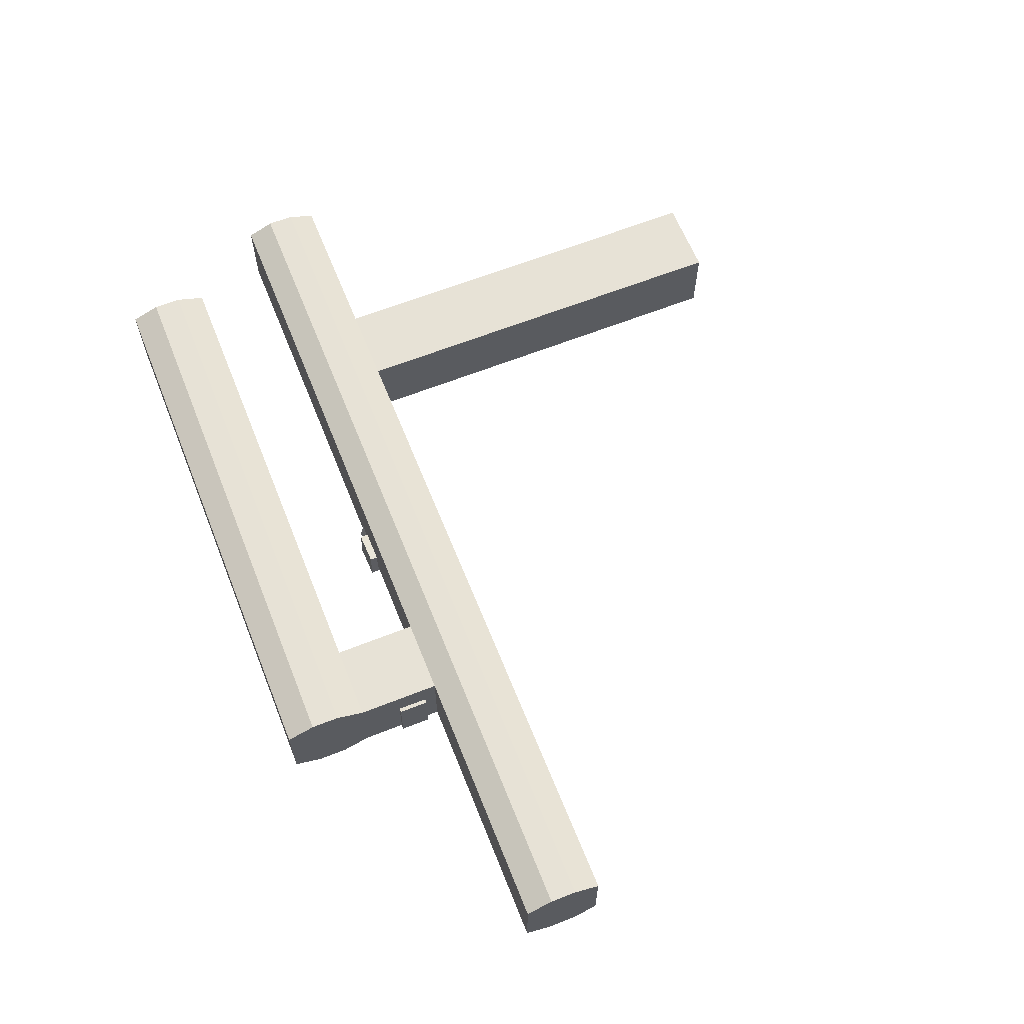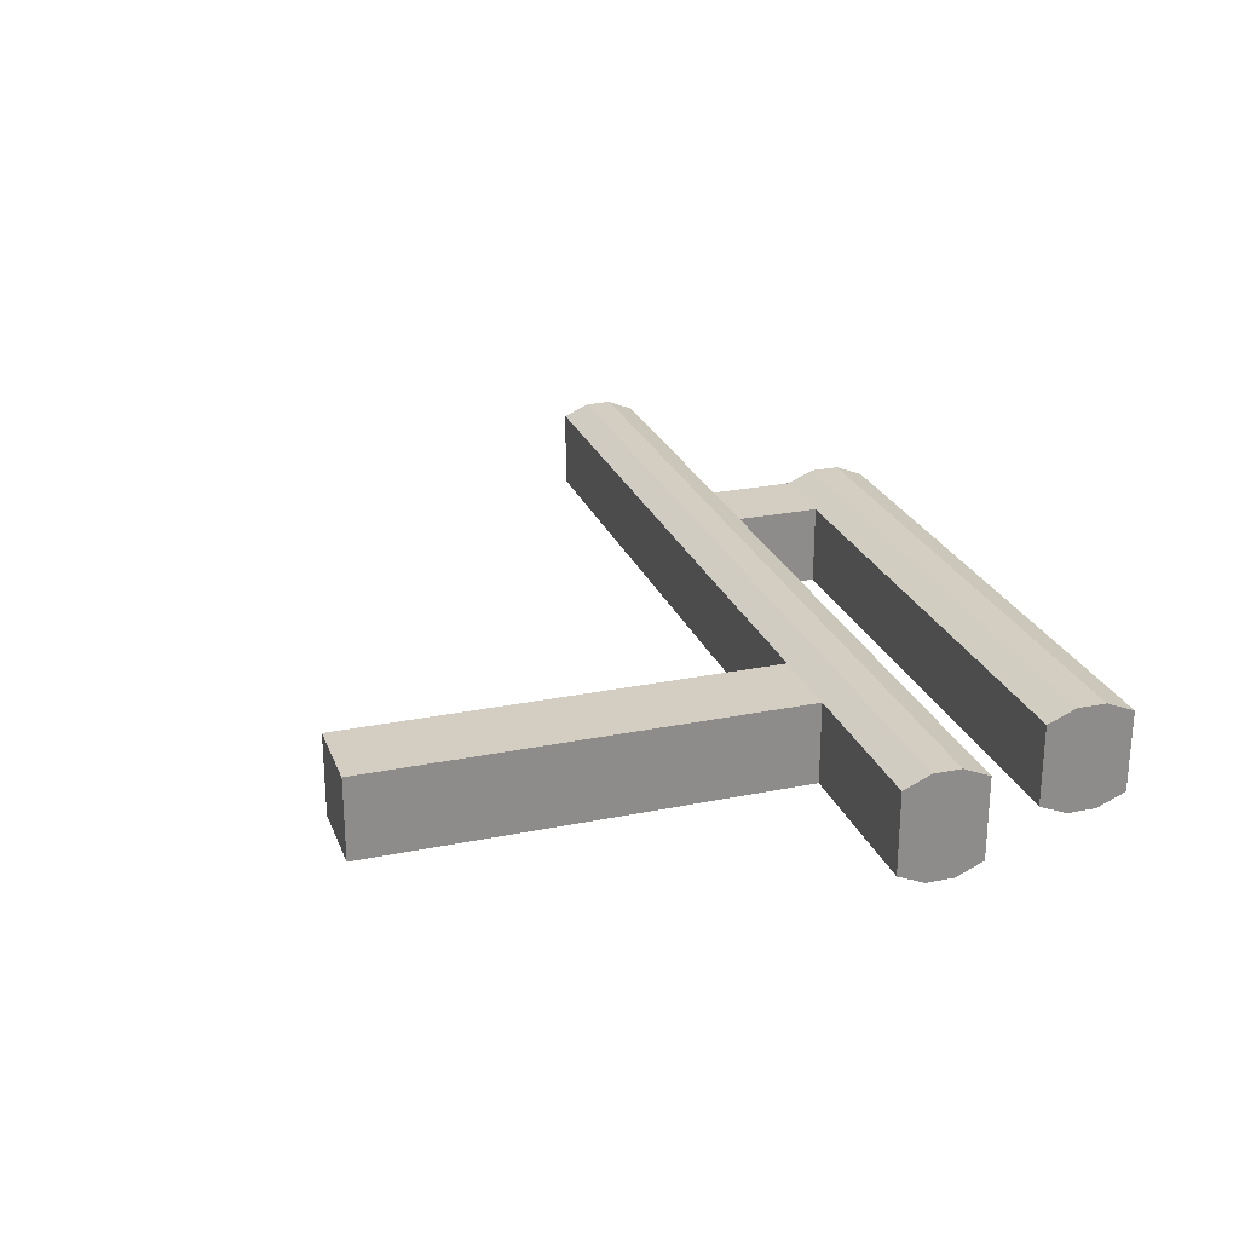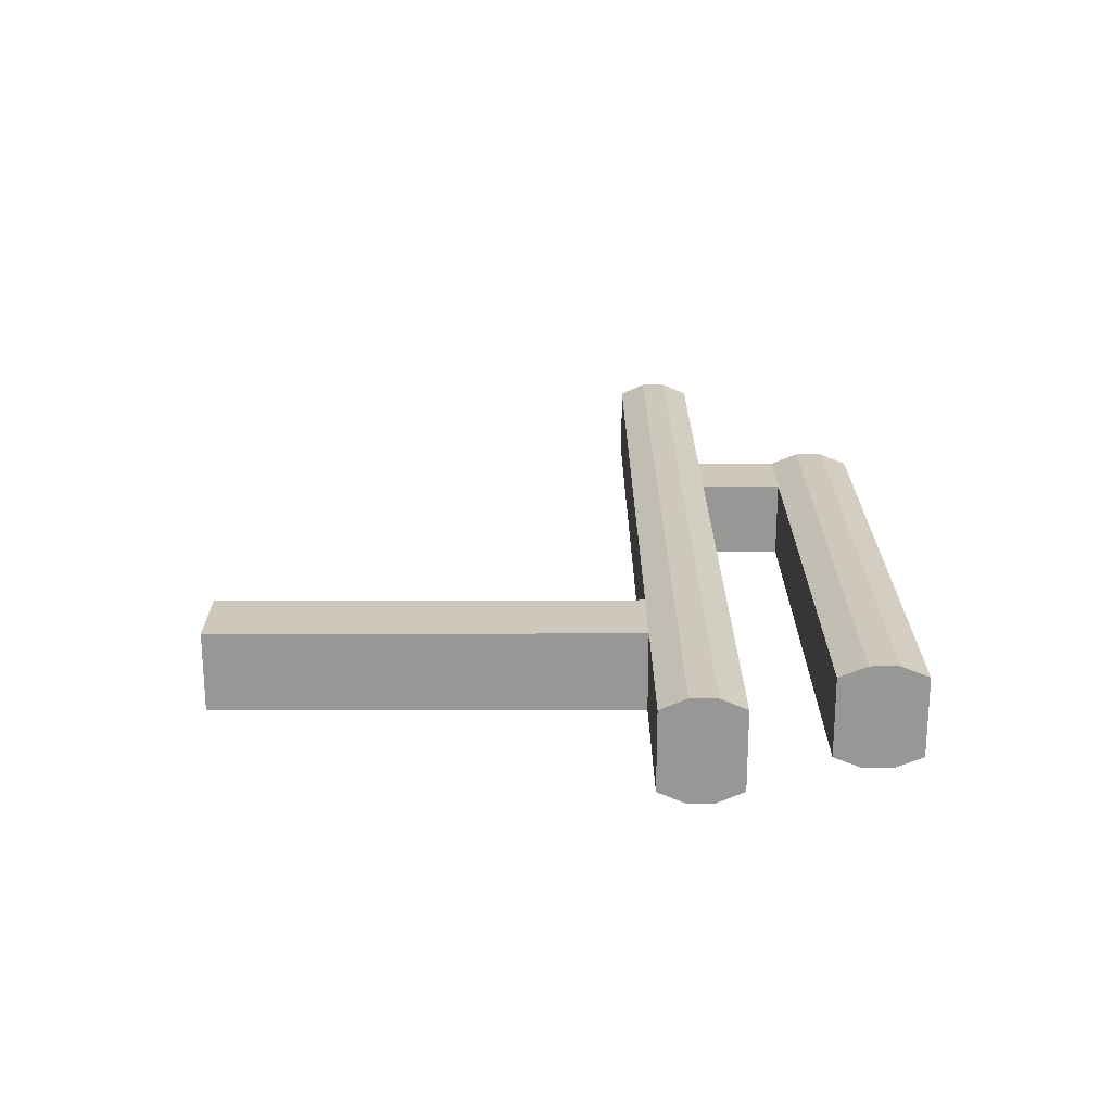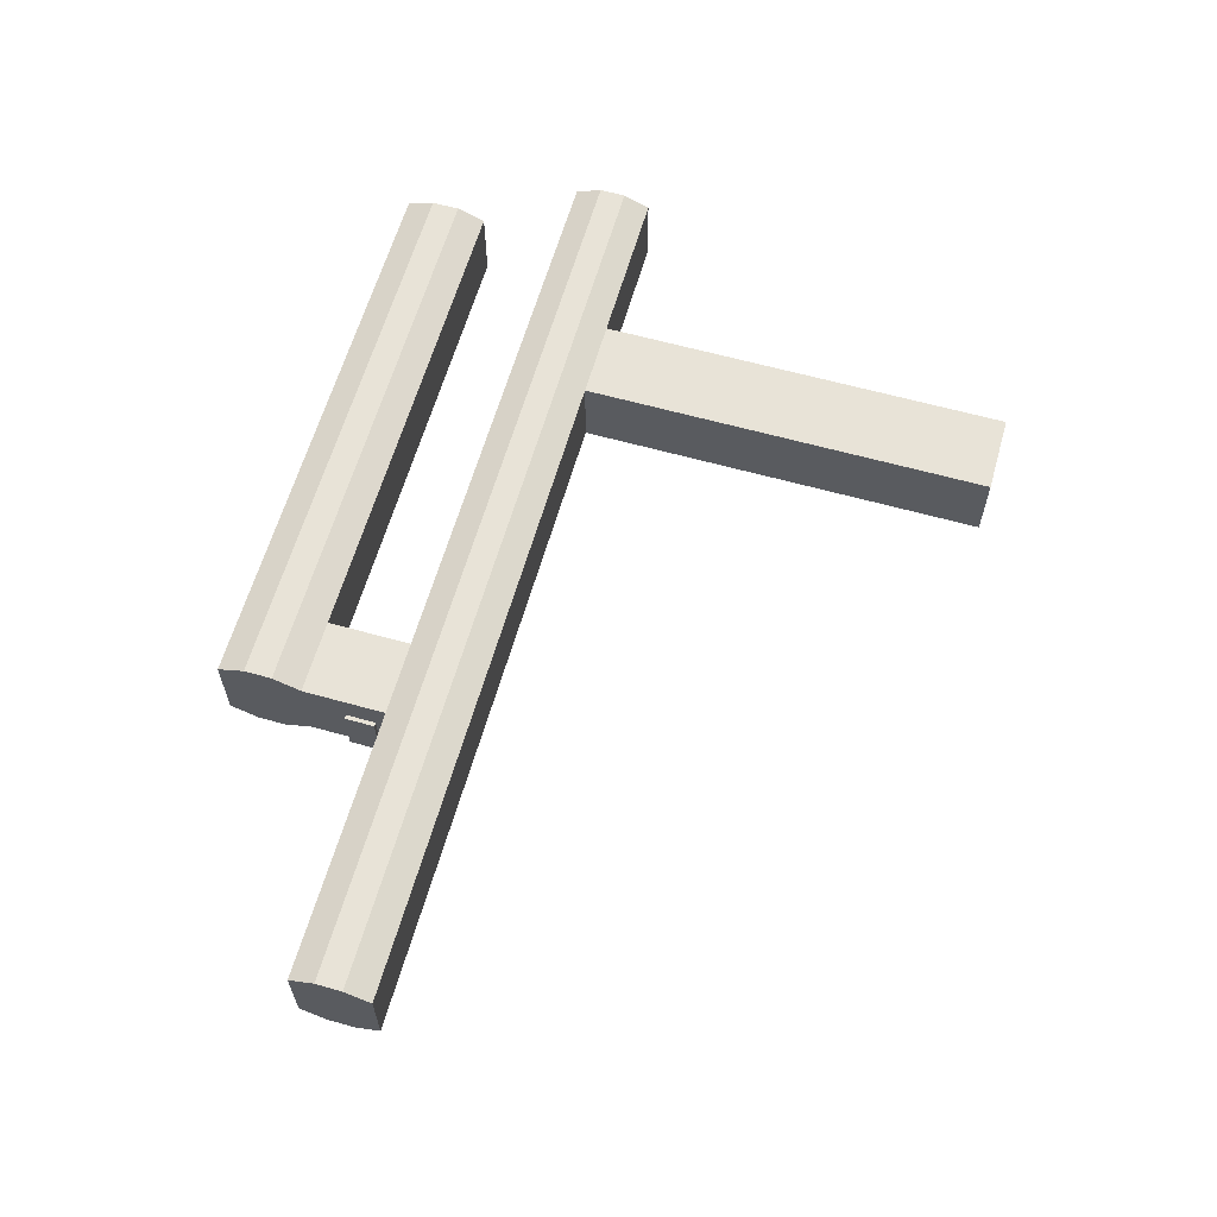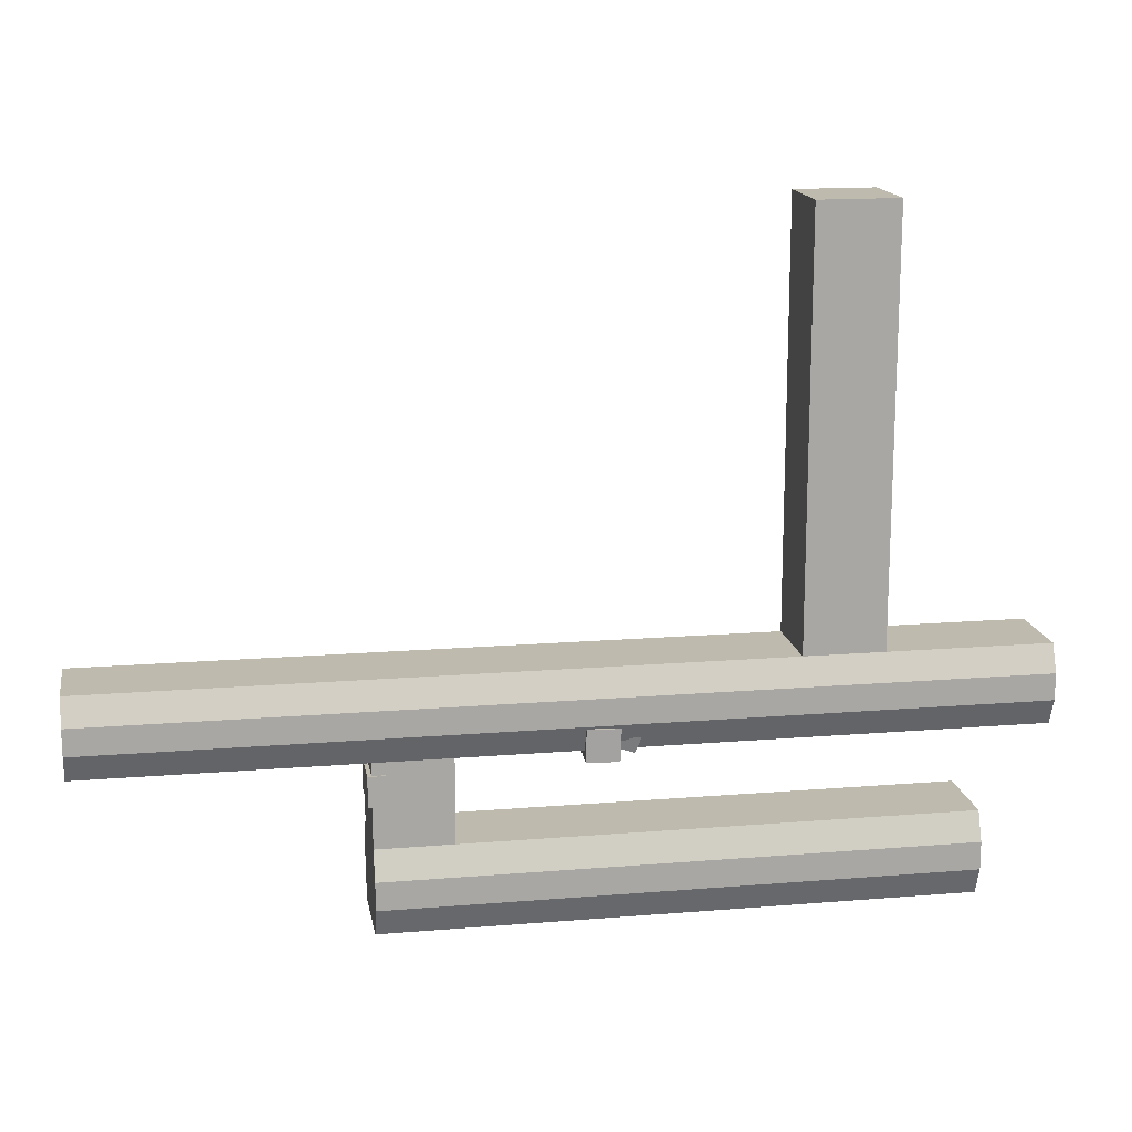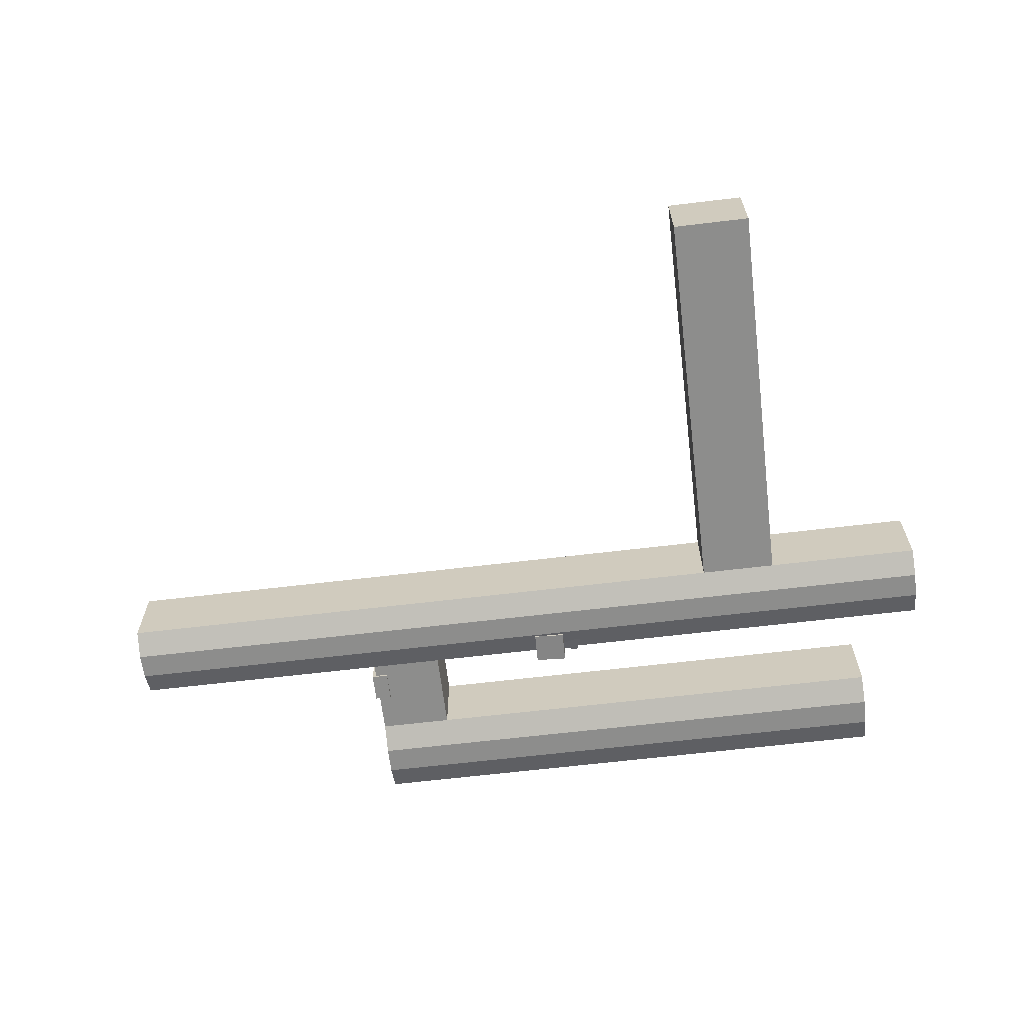
<metadata>
{"format":"obj","ext":"obj","renderer":"f3d","projection":"perspective","resolution":1024,"background":"white","views":[{"elev":63.3,"azim":-111.8,"up":"+Y"},{"elev":25.2,"azim":71.7,"up":"+Y"},{"elev":21.9,"azim":89.8,"up":"+Y"},{"elev":61.9,"azim":-74.1,"up":"+Y"},{"elev":15.7,"azim":-9.8,"up":"+Z"},{"elev":-64.4,"azim":6.9,"up":"+Y"}]}
</metadata>
<code>
o tunnel
v -17.3 -1.5 1.5
v -17.3 1.5 1.5
v -17.3 -1.5 -1.5
v -17.3 1.5 -1.5
v 17.3 -1.5 1.5
v 17.3 1.5 1.5
v 17.3 -1.5 -1.5
v 17.3 1.5 -1.5
v 11.14 -1.5 -1.5
v 11.14 1.5 -1.5
v 11.14 -1.5 1.5
v 11.14 1.5 1.5
v 8.123 -1.5 -1.5
v 8.123 1.5 1.5
v 8.123 1.5 -1.5
v 8.123 -1.5 1.5
v -7.011 -1.5 -1.5
v -7.011 1.5 1.5
v -7.011 1.5 -1.5
v -7.011 -1.5 1.5
v -4.135 1.5 -1.5
v -4.135 -1.5 1.5
v -4.135 -1.5 -1.5
v -4.135 1.5 1.5
v 8.123 -1.5 17.37
v 11.14 -1.5 17.37
v 11.14 1.5 17.37
v 8.123 1.5 17.37
v -4.135 -1.5 -7.86
v -7.011 -1.5 -7.86
v -7.011 1.5 -7.86
v -4.135 1.5 -7.86
v -7.011 1.5 -4.68
v -7.011 -1.5 -4.68
v -4.135 1.5 -4.68
v -4.135 -1.5 -4.68
v 14.83 1.5 -7.86
v 14.83 -1.5 -7.86
v 14.83 1.5 -4.68
v 14.83 -1.5 -4.68
v -17.3 -1.931 -0.5
v -17.3 -1.931 0.5
v -17.3 1.931 0.5
v -17.3 1.931 -0.5
v 17.3 -1.931 0.5
v 17.3 -1.931 -0.5
v 17.3 1.931 -0.5
v 17.3 1.931 0.5
v 11.14 1.931 -0.5
v 11.14 1.931 0.5
v 11.14 -1.931 -0.5
v 11.14 -1.931 0.5
v 8.123 -1.931 -0.5
v 8.123 -1.931 0.5
v 8.123 1.931 -0.5
v 8.123 1.931 0.5
v -7.011 -1.931 -0.5
v -7.011 -1.931 0.5
v -7.011 1.931 -0.5
v -7.011 1.931 0.5
v -4.135 1.931 -0.5
v -4.135 1.931 0.5
v -4.135 -1.931 -0.5
v -4.135 -1.931 0.5
v -7.011 1.931 -5.74
v -7.011 1.931 -6.8
v -4.135 1.931 -5.74
v -4.135 1.931 -6.8
v -4.135 -1.931 -5.74
v -4.135 -1.931 -6.8
v -7.011 -1.931 -6.8
v -7.011 -1.931 -5.74
v 14.83 1.931 -5.74
v 14.83 1.931 -6.8
v 14.83 -1.931 -5.74
v 14.83 -1.931 -6.8
f 41 3 4 44
f 9 7 8 10
f 45 5 6 48
f 20 1 2 18
f 52 11 5 45
f 60 18 2 43
f 48 6 12 50
f 54 16 11 52
f 5 11 12 6
f 13 9 10 15
f 23 13 15 21
f 64 22 16 54
f 50 12 14 56
f 12 27 28 14
f 42 1 20 58
f 3 17 19 4
f 62 24 18 60
f 22 20 18 24
f 16 22 24 14
f 56 14 24 62
f 58 20 22 64
f 71 30 31 66
f 26 25 28 27
f 11 26 27 12
f 14 28 25 16
f 16 25 26 11
f 30 29 32 31
f 66 31 32 68
f 29 38 37 32
f 70 29 30 71
f 23 36 34 17
f 21 35 36 23
f 19 33 35 21
f 17 34 33 19
f 74 37 38 76
f 67 73 39 35
f 35 39 40 36
f 70 76 38 29
f 17 57 63 23
f 57 58 64 63
f 15 55 61 21
f 55 56 62 61
f 21 61 59 19
f 61 62 60 59
f 3 41 57 17
f 41 42 58 57
f 10 49 55 15
f 49 50 56 55
f 23 63 53 13
f 63 64 54 53
f 13 53 51 9
f 53 54 52 51
f 8 47 49 10
f 47 48 50 49
f 19 59 44 4
f 59 60 43 44
f 9 51 46 7
f 51 52 45 46
f 7 46 47 8
f 46 45 48 47
f 1 42 43 2
f 42 41 44 43
f 36 40 75 69
f 69 75 76 70
f 32 37 74 68
f 68 74 73 67
f 39 73 75 40
f 73 74 76 75
f 36 69 72 34
f 69 70 71 72
f 33 65 67 35
f 65 66 68 67
f 34 72 65 33
f 72 71 66 65
o Cube.001
v 1.754 -1.723 -0.8922
v 1.779 -1.096 -0.7097
v 1.55 -1.542 -1.486
v 1.576 -0.9152 -1.304
v 2.374 -1.689 -1.095
v 2.4 -1.062 -0.9122
v 2.171 -1.508 -1.689
v 2.196 -0.8814 -1.506
f 77 78 80 79
f 79 80 84 83
f 83 84 82 81
f 81 82 78 77
f 79 83 81 77
f 84 80 78 82
o Cube.002
v 0.3968 -1.912 -0.5899
v 0.4511 -0.6842 -0.547
v 0.3655 -1.867 -1.818
v 0.4199 -0.6398 -1.775
v 1.625 -1.965 -0.6231
v 1.679 -0.7374 -0.5802
v 1.593 -1.921 -1.851
v 1.648 -0.6931 -1.808
f 85 86 88 87
f 87 88 92 91
f 91 92 90 89
f 89 90 86 85
f 87 91 89 85
f 92 88 86 90
o Cube.003
v 0.9252 -0.6989 -1.026
v 0.9506 -0.3146 -1.06
v 0.9902 -0.736 -1.406
v 1.016 -0.3517 -1.439
v 1.305 -0.7183 -0.9594
v 1.331 -0.334 -0.9926
v 1.37 -0.7554 -1.339
v 1.396 -0.3711 -1.372
f 93 94 96 95
f 95 96 100 99
f 99 100 98 97
f 97 98 94 93
f 95 99 97 93
f 100 96 94 98
o electrical
v -7.166 -1.579 -1.973
v -7.166 0.4214 -1.973
v -7.166 -1.579 -3.113
v -7.166 0.4214 -3.113
v -6.517 -1.579 -1.973
v -6.517 0.4214 -1.973
v -6.517 -1.579 -3.113
v -6.517 0.4214 -3.113
f 101 102 104 103
f 103 104 108 107
f 107 108 106 105
f 105 106 102 101
f 103 107 105 101
f 108 104 102 106

</code>
